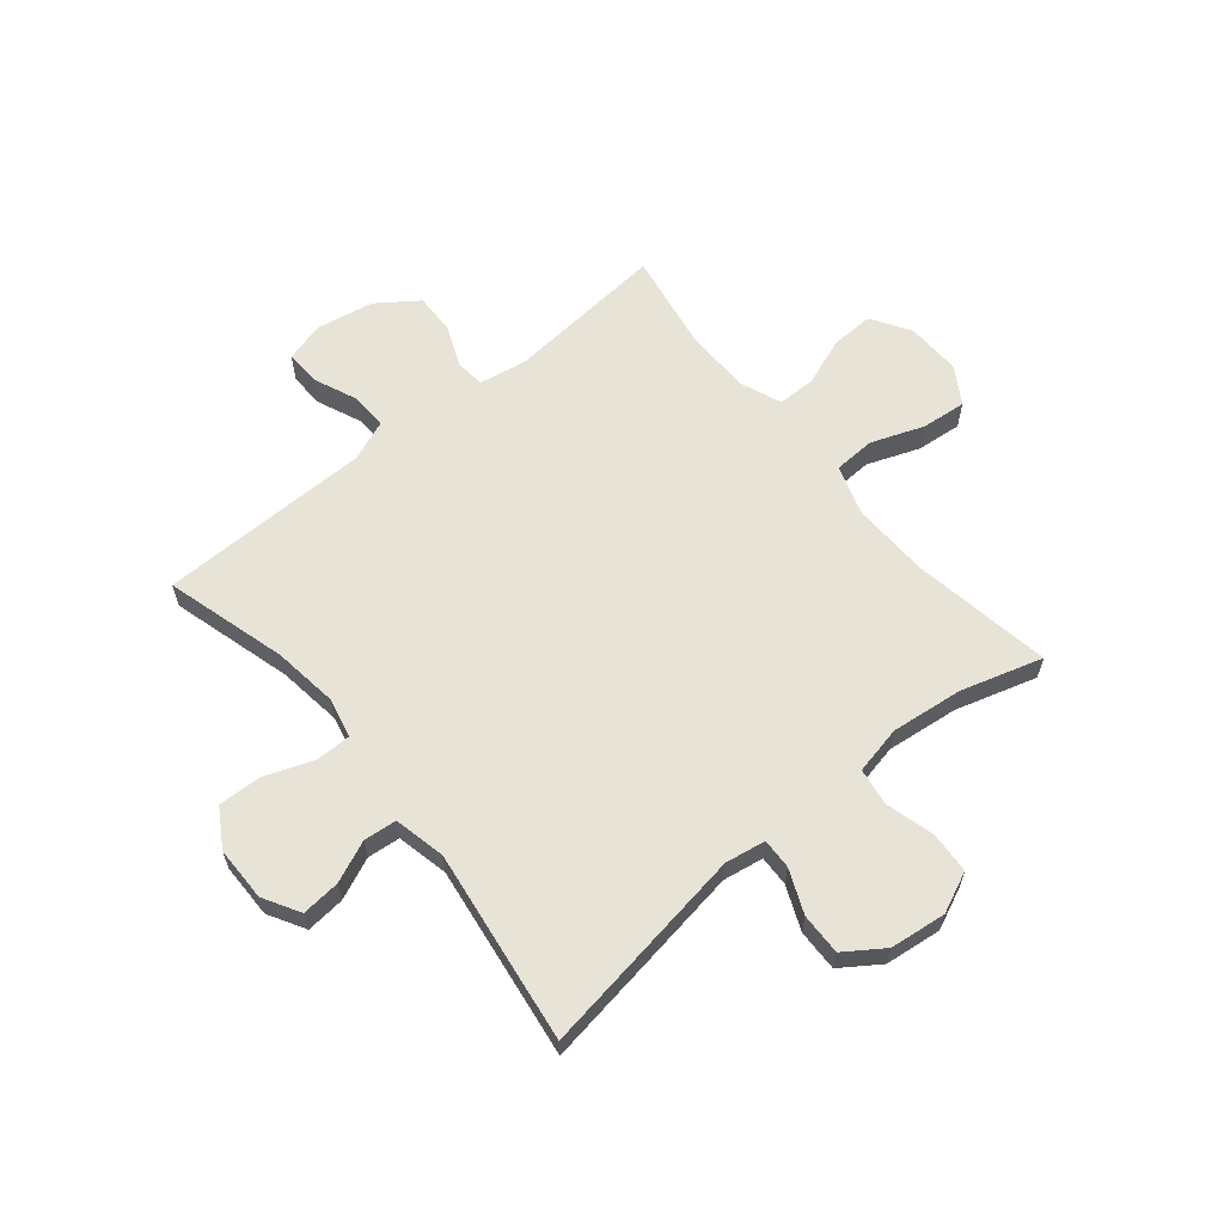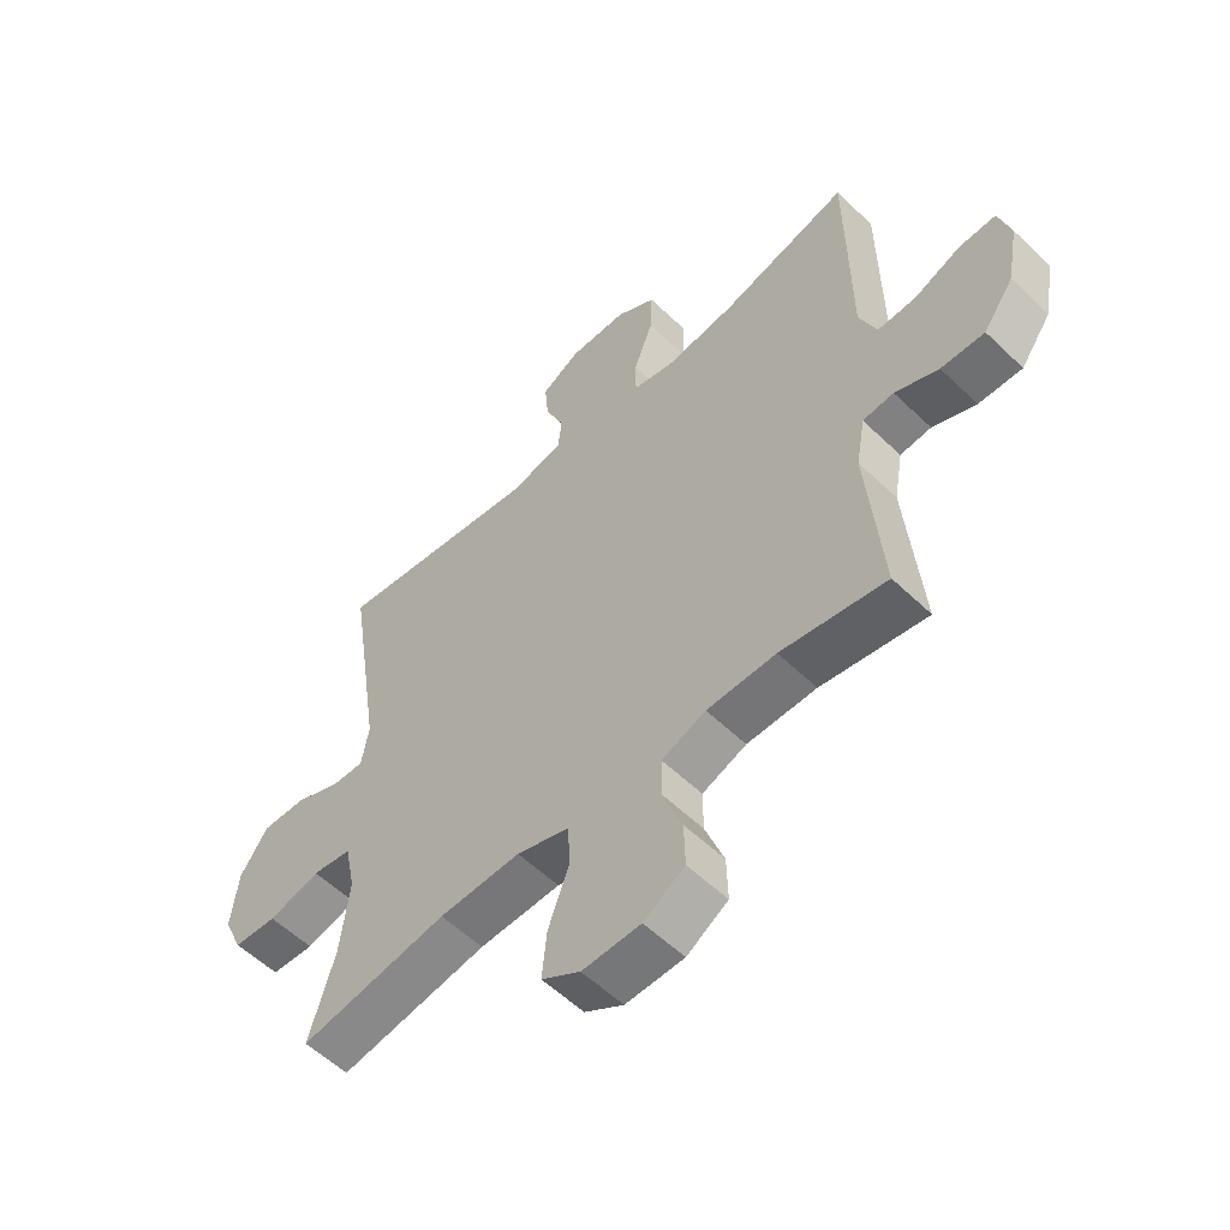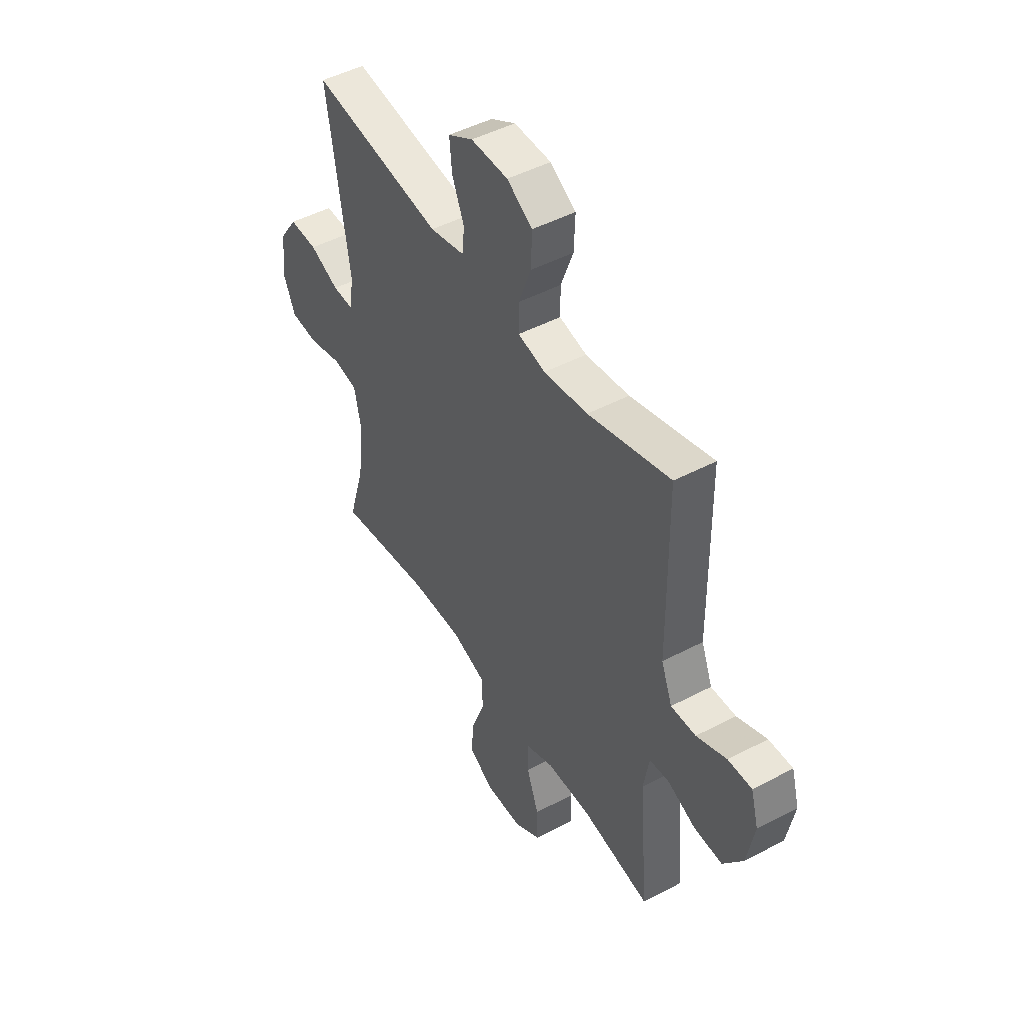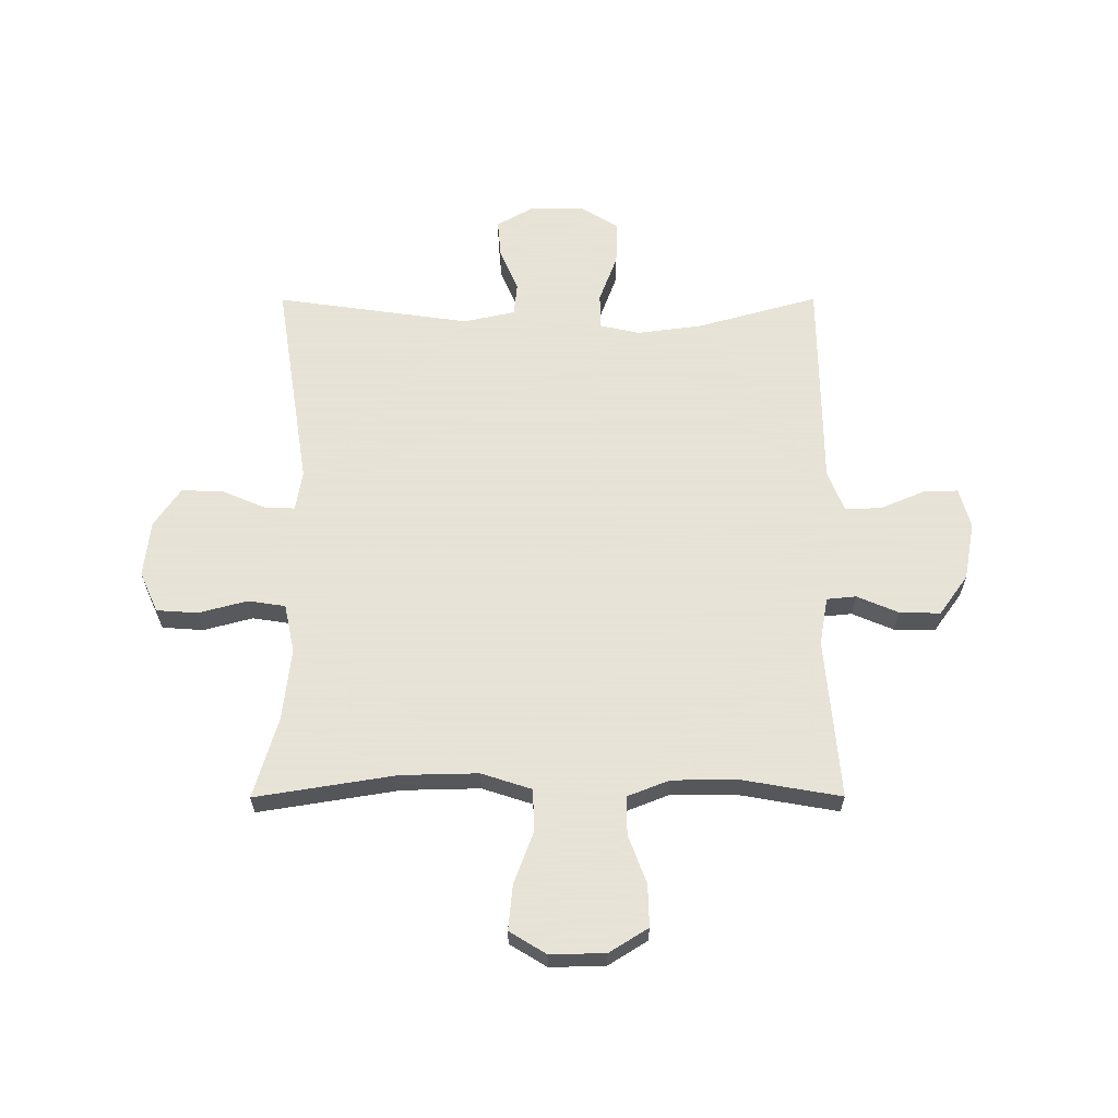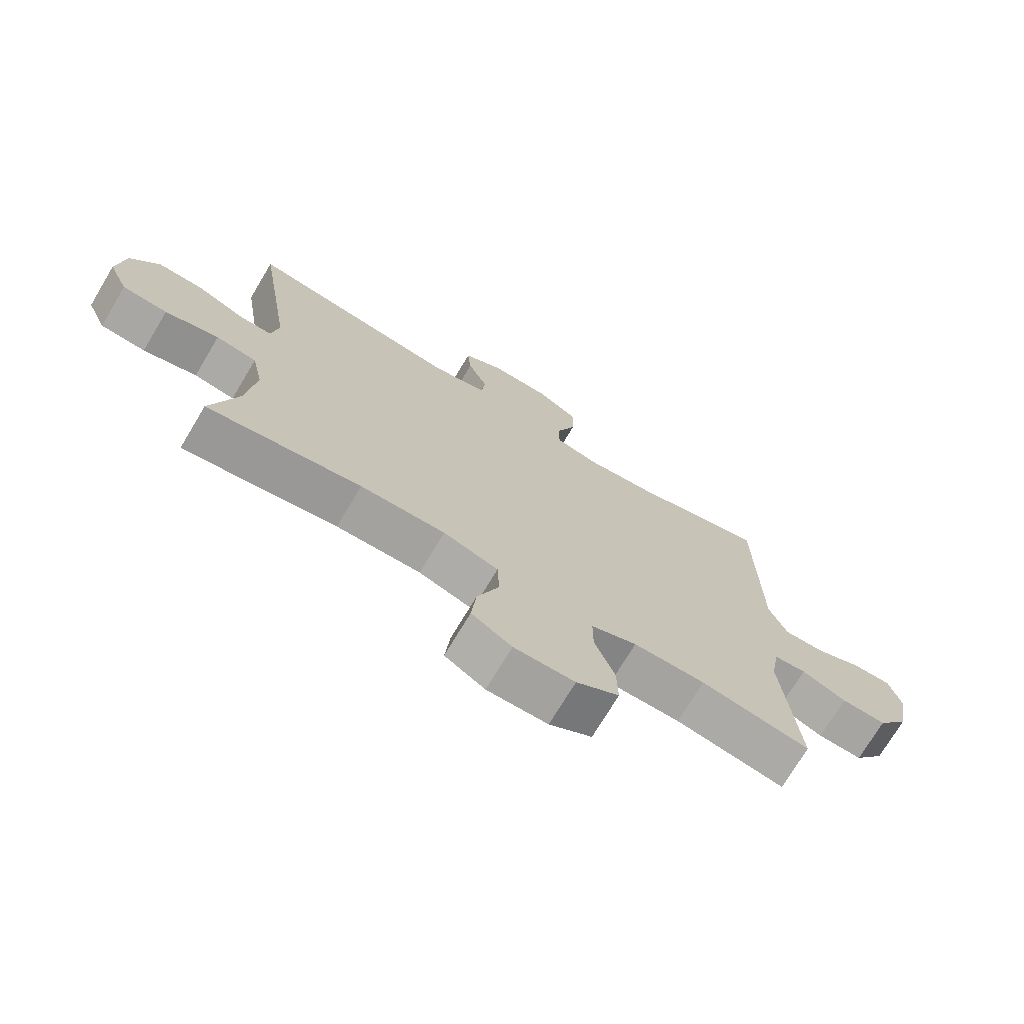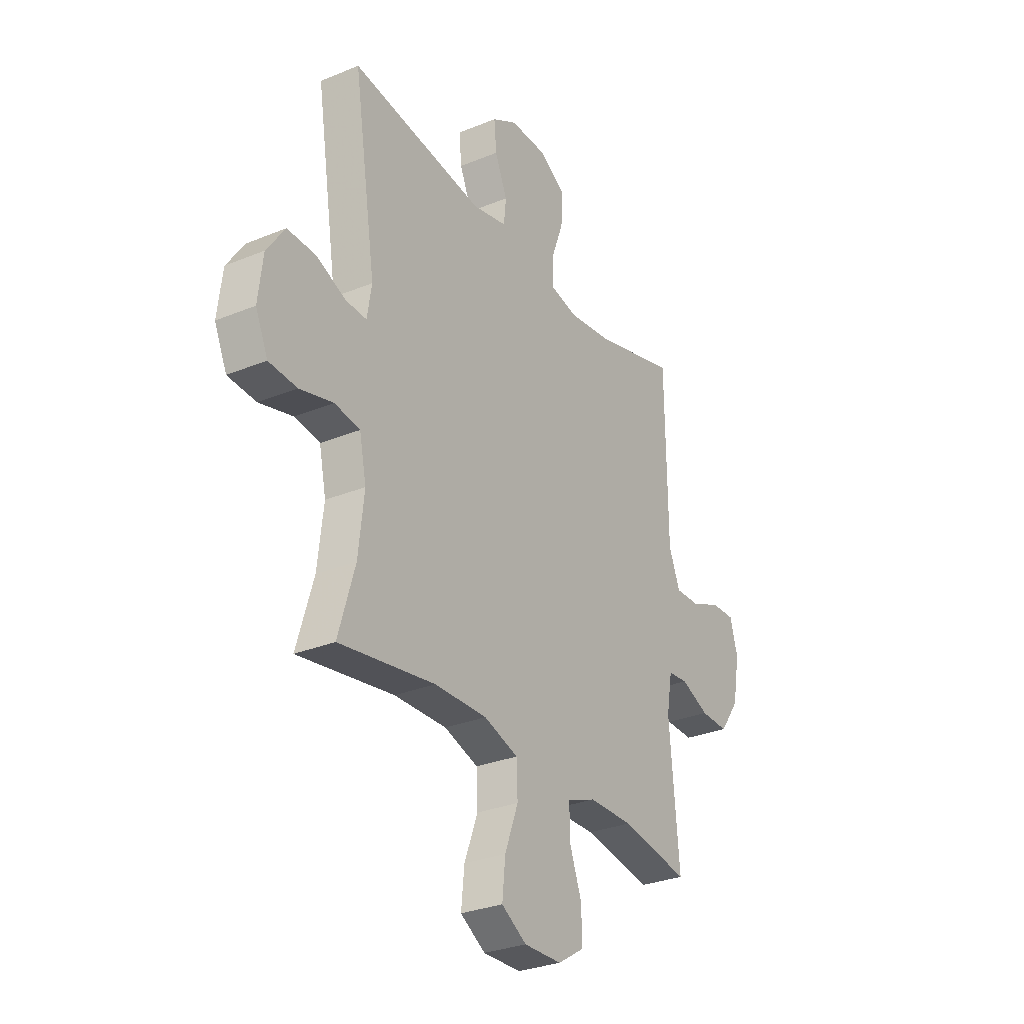
<metadata>
{"format":"obj","ext":"obj","renderer":"f3d","projection":"perspective","resolution":1024,"background":"white","views":[{"elev":61.8,"azim":50.4,"up":"+Y"},{"elev":-56.2,"azim":-135.1,"up":"+Z"},{"elev":47.5,"azim":-120.7,"up":"+Z"},{"elev":62.8,"azim":179.9,"up":"+Y"},{"elev":-73.0,"azim":149.1,"up":"+Z"},{"elev":-29.8,"azim":121.1,"up":"+Z"}]}
</metadata>
<code>
v 0.5 0.07 0.5
v 0.442 0.07 0.125
v 0.454 0.07 0.053
v 0.508 0.07 0.055
v 0.585 0.07 0.088
v 0.659 0.07 0.09
v 0.706 0.07 0.022
v 0.718 0.07 -0.078
v 0.686 0.07 -0.15
v 0.613 0.07 -0.155
v 0.526 0.07 -0.132
v 0.46 0.07 -0.142
v 0.442 0.07 -0.228
v 0.457 0.07 -0.356
v 0.5 0.07 -0.5
v 0.251 0.07 -0.46
v 0.114 0.07 -0.457
v 0.025 0.07 -0.486
v 0.022 0.07 -0.56
v 0.057 0.07 -0.653
v 0.065 0.07 -0.733
v 0 0.07 -0.773
v -0.098 0.07 -0.771
v -0.167 0.07 -0.728
v -0.165 0.07 -0.653
v -0.133 0.07 -0.567
v -0.133 0.07 -0.499
v -0.207 0.07 -0.47
v -0.323 0.07 -0.469
v -0.5 0.07 -0.5
v -0.475 0.07 -0.215
v -0.49 0.07 -0.13
v -0.542 0.07 -0.125
v -0.615 0.07 -0.156
v -0.688 0.07 -0.158
v -0.739 0.07 -0.087
v -0.758 0.07 0.016
v -0.738 0.07 0.087
v -0.676 0.07 0.085
v -0.598 0.07 0.052
v -0.533 0.07 0.05
v -0.504 0.07 0.123
v -0.503 0.07 0.239
v -0.5 0.07 0.5
v -0.285 0.07 0.44
v -0.17 0.07 0.425
v -0.098 0.07 0.441
v -0.098 0.07 0.504
v -0.13 0.07 0.59
v -0.133 0.07 0.667
v -0.066 0.07 0.708
v 0.031 0.07 0.709
v 0.096 0.07 0.672
v 0.09 0.07 0.604
v 0.058 0.07 0.529
v 0.064 0.07 0.471
v 0.155 0.07 0.451
v 0.5 0 0.5
v 0.442 0 0.125
v 0.454 0 0.053
v 0.508 0 0.055
v 0.585 0 0.088
v 0.659 0 0.09
v 0.706 0 0.022
v 0.718 0 -0.078
v 0.686 0 -0.15
v 0.613 0 -0.155
v 0.526 0 -0.132
v 0.46 0 -0.142
v 0.442 0 -0.228
v 0.457 0 -0.356
v 0.5 0 -0.5
v 0.251 0 -0.46
v 0.114 0 -0.457
v 0.025 0 -0.486
v 0.022 0 -0.56
v 0.057 0 -0.653
v 0.065 0 -0.733
v 0 0 -0.773
v -0.098 0 -0.771
v -0.167 0 -0.728
v -0.165 0 -0.653
v -0.133 0 -0.567
v -0.133 0 -0.499
v -0.207 0 -0.47
v -0.323 0 -0.469
v -0.5 0 -0.5
v -0.475 0 -0.215
v -0.49 0 -0.13
v -0.542 0 -0.125
v -0.615 0 -0.156
v -0.688 0 -0.158
v -0.739 0 -0.087
v -0.758 0 0.016
v -0.738 0 0.087
v -0.676 0 0.085
v -0.598 0 0.052
v -0.533 0 0.05
v -0.504 0 0.123
v -0.503 0 0.239
v -0.5 0 0.5
v -0.285 0 0.44
v -0.17 0 0.425
v -0.098 0 0.441
v -0.098 0 0.504
v -0.13 0 0.59
v -0.133 0 0.667
v -0.066 0 0.708
v 0.031 0 0.709
v 0.096 0 0.672
v 0.09 0 0.604
v 0.058 0 0.529
v 0.064 0 0.471
v 0.155 0 0.451
f 52 53 54 55
f 52 55 56
f 51 52 56
f 48 49 50 51
f 47 48 51 56
f 46 47 56 57
f 42 43 44 45
f 41 42 45 46
f 37 38 39 40
f 37 40 41
f 36 37 41
f 33 34 35 36
f 32 33 36 41
f 29 30 31
f 28 29 31 32
f 27 28 32 41
f 23 24 25 26
f 23 26 27
f 22 23 27
f 19 20 21 22
f 18 19 22 27
f 17 18 27 41
f 14 15 16
f 13 14 16 17
f 12 13 17 41
f 8 9 10 11
f 4 5 6 7
f 3 4 7 8
f 57 1 2
f 57 2 3
f 46 57 3
f 41 46 3
f 11 12 41
f 3 8 11 41
f 112 111 110 109
f 113 112 109
f 113 109 108
f 108 107 106 105
f 113 108 105 104
f 114 113 104 103
f 102 101 100 99
f 103 102 99 98
f 97 96 95 94
f 98 97 94
f 98 94 93
f 93 92 91 90
f 98 93 90 89
f 88 87 86
f 89 88 86 85
f 98 89 85 84
f 83 82 81 80
f 84 83 80
f 84 80 79
f 79 78 77 76
f 84 79 76 75
f 98 84 75 74
f 73 72 71
f 74 73 71 70
f 98 74 70 69
f 68 67 66 65
f 64 63 62 61
f 65 64 61 60
f 59 58 114
f 60 59 114
f 60 114 103
f 60 103 98
f 98 69 68
f 98 68 65 60
f 1 58 59 2
f 2 59 60 3
f 3 60 61 4
f 4 61 62 5
f 5 62 63 6
f 6 63 64 7
f 7 64 65 8
f 8 65 66 9
f 9 66 67 10
f 10 67 68 11
f 11 68 69 12
f 12 69 70 13
f 13 70 71 14
f 14 71 72 15
f 15 72 73 16
f 16 73 74 17
f 17 74 75 18
f 18 75 76 19
f 19 76 77 20
f 20 77 78 21
f 21 78 79 22
f 22 79 80 23
f 23 80 81 24
f 24 81 82 25
f 25 82 83 26
f 26 83 84 27
f 27 84 85 28
f 28 85 86 29
f 29 86 87 30
f 30 87 88 31
f 31 88 89 32
f 32 89 90 33
f 33 90 91 34
f 34 91 92 35
f 35 92 93 36
f 36 93 94 37
f 37 94 95 38
f 38 95 96 39
f 39 96 97 40
f 40 97 98 41
f 41 98 99 42
f 42 99 100 43
f 43 100 101 44
f 44 101 102 45
f 45 102 103 46
f 46 103 104 47
f 47 104 105 48
f 48 105 106 49
f 49 106 107 50
f 50 107 108 51
f 51 108 109 52
f 52 109 110 53
f 53 110 111 54
f 54 111 112 55
f 55 112 113 56
f 56 113 114 57
f 57 114 58 1

</code>
